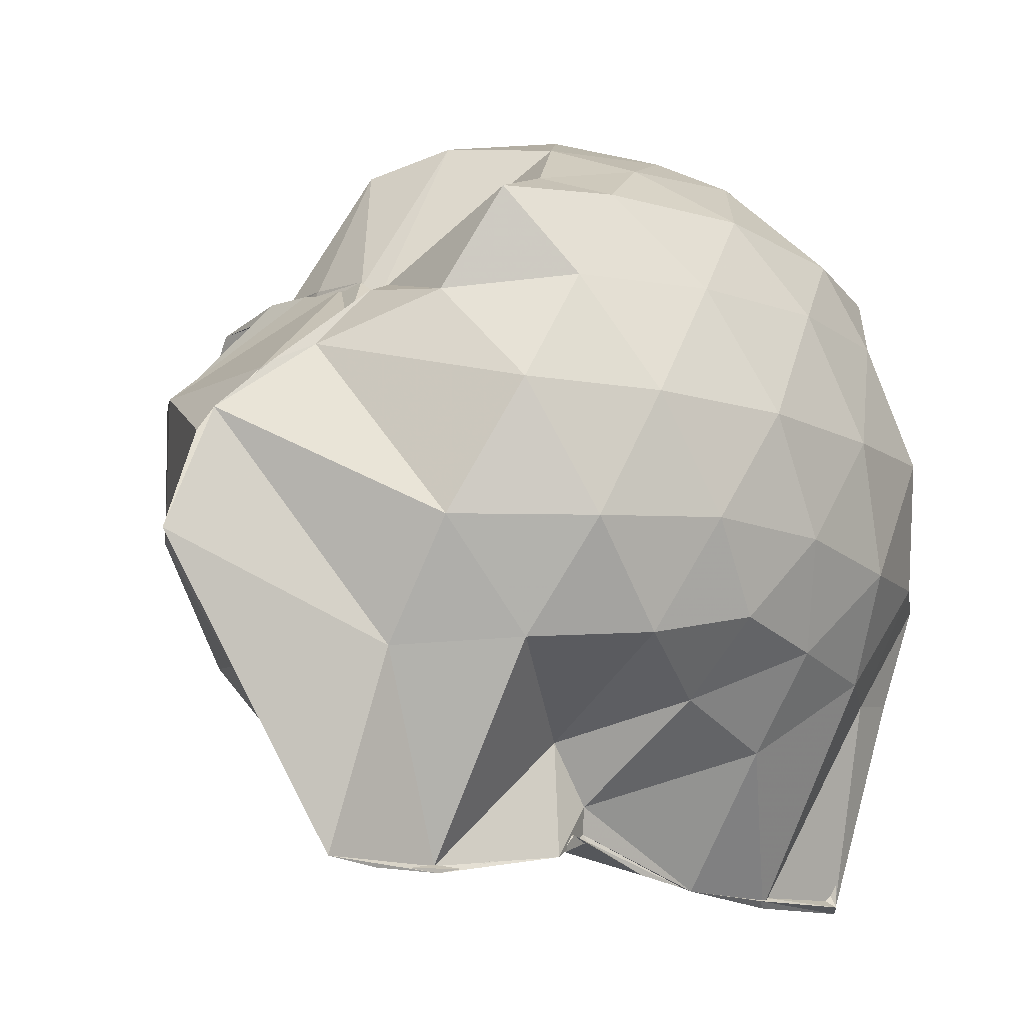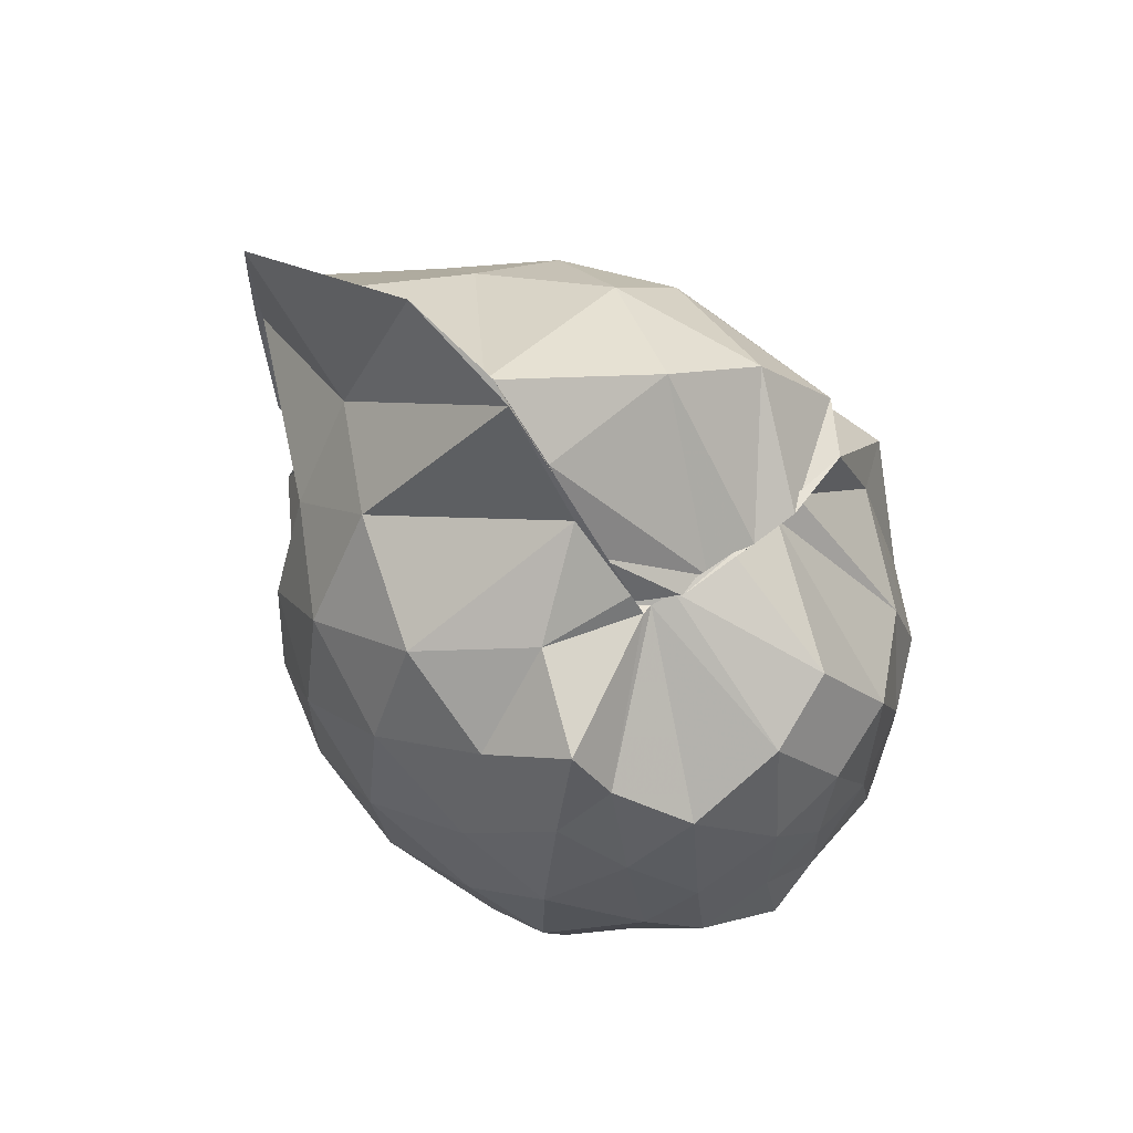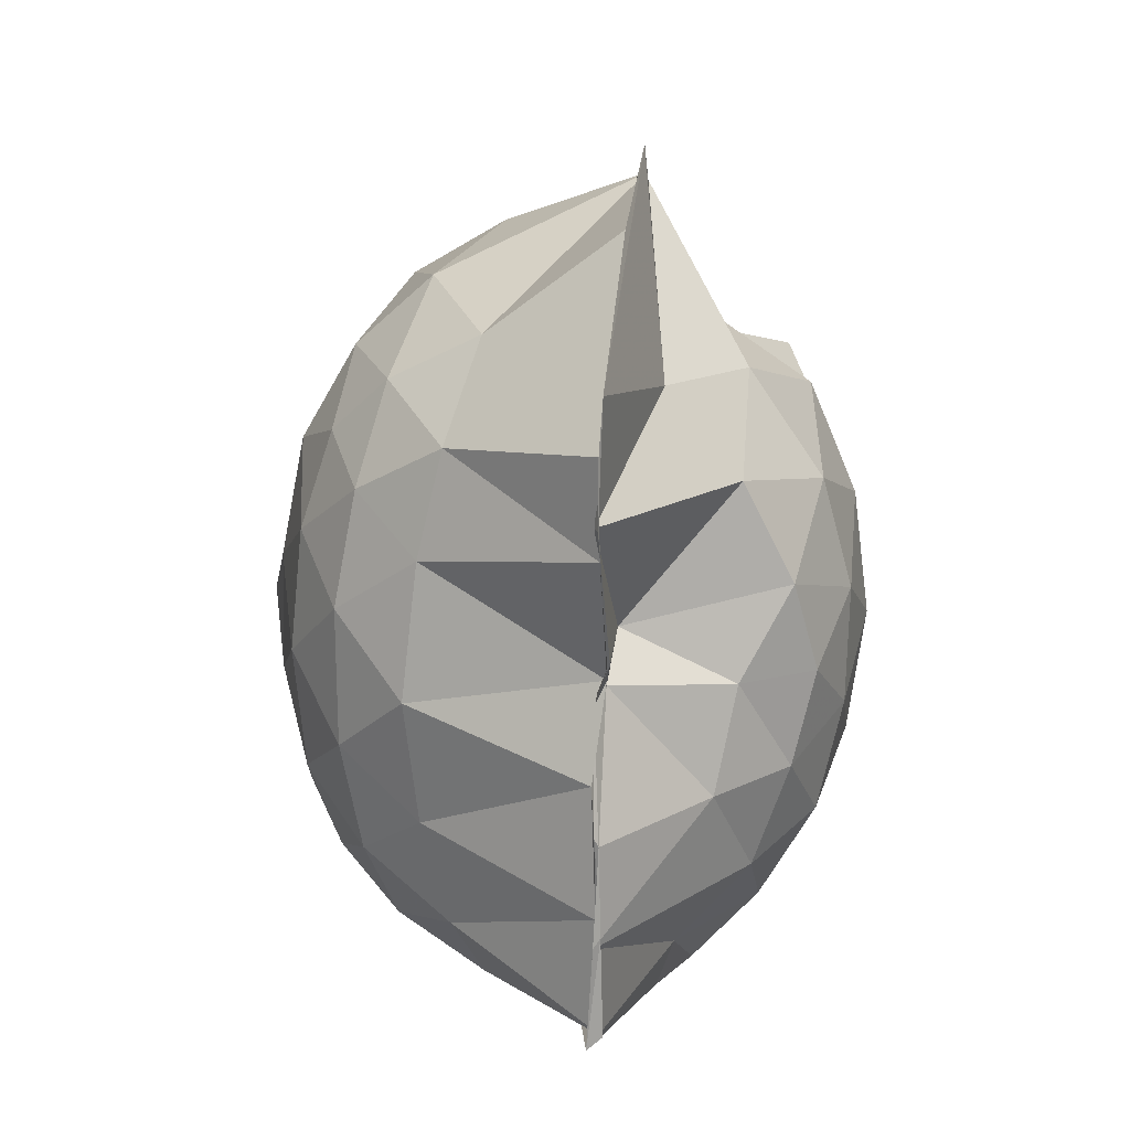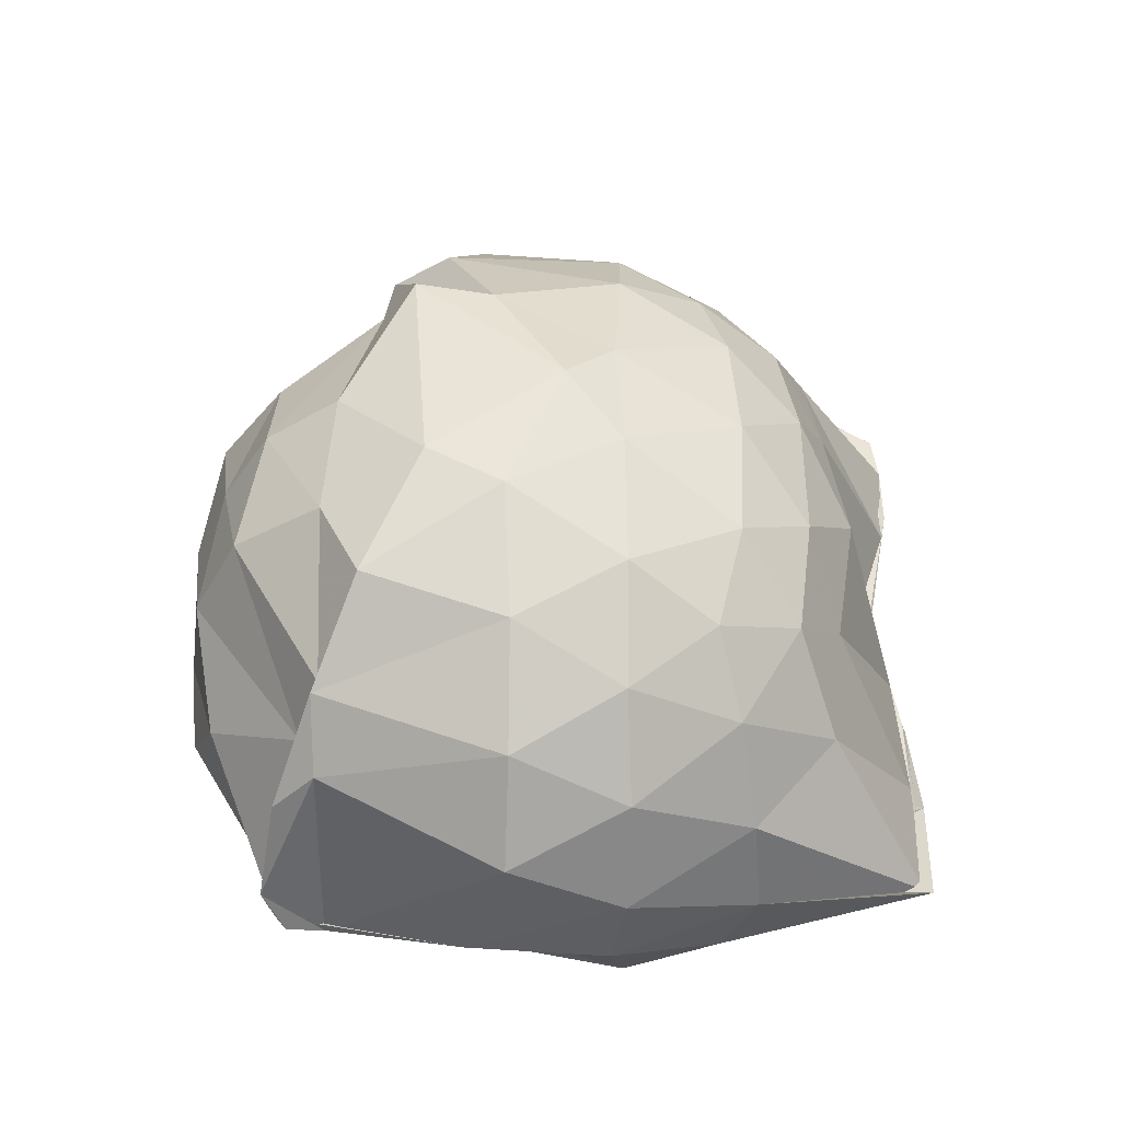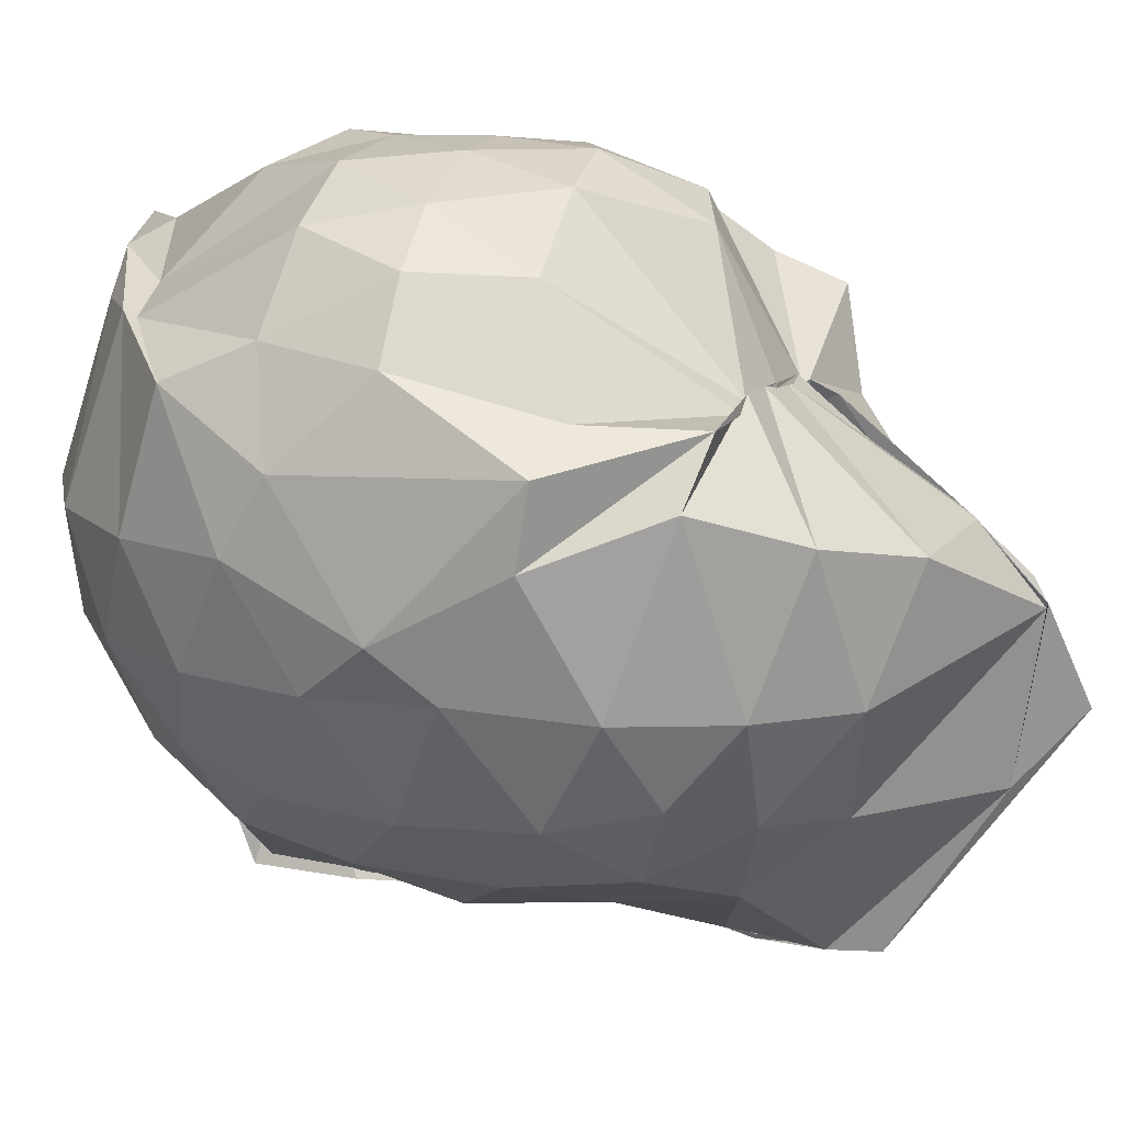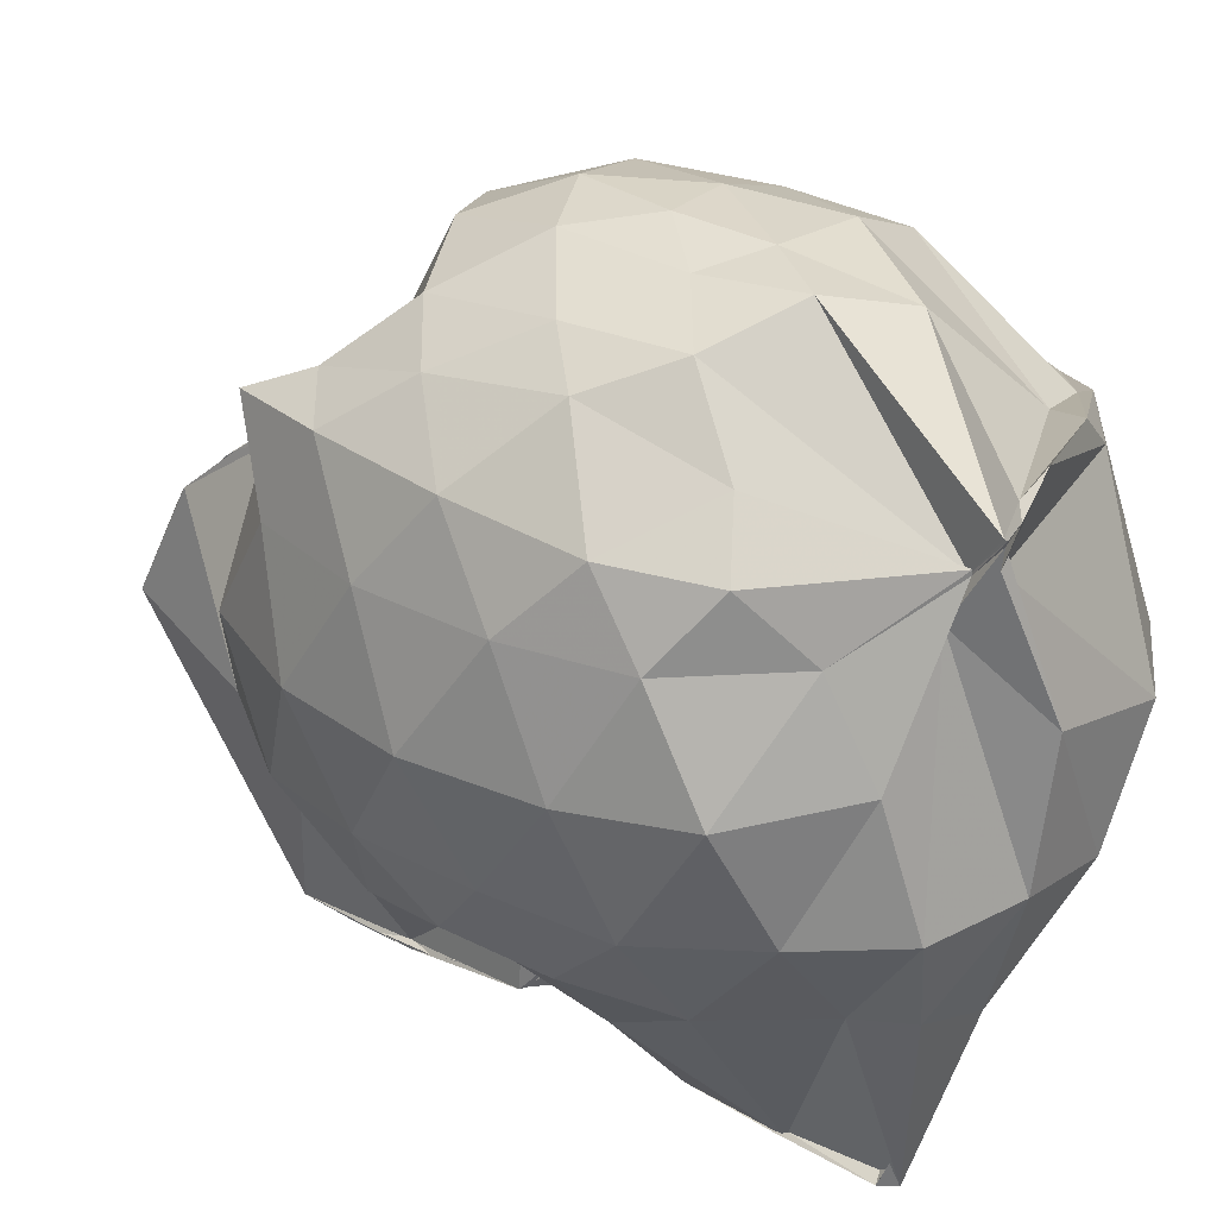
<metadata>
{"format":"obj","ext":"obj","renderer":"f3d","projection":"perspective","resolution":1024,"background":"white","views":[{"elev":-14.3,"azim":-130.4,"up":"+Z"},{"elev":60.5,"azim":-44.3,"up":"+Y"},{"elev":18.6,"azim":-171.4,"up":"+Y"},{"elev":-42.4,"azim":87.5,"up":"+Y"},{"elev":16.4,"azim":112.1,"up":"+Z"},{"elev":30.9,"azim":-51.6,"up":"+Z"}]}
</metadata>
<code>
v -0.8172 -0.1471 0.8888
v -0.9813 -0.057 -0.7631
v -0.165 -0.1041 0.5394
v -0.234 0.2506 0.4533
v -0.4926 0.5007 0.4372
v -0.625 0.4906 0.4486
v -0.7078 0.5004 0.4539
v -0.861 0.4946 0.4381
v -0.9823 0.4909 0.3469
v -0.9529 0.4906 0.4083
v -1.306 0.461 0.5423
v -1.374 0.2142 0.5628
v -1.418 -0.112 0.5648
v -1.395 -0.4201 0.5356
v -1.3 -0.6428 0.5165
v -0.9815 -0.9079 0.5075
v -0.9935 -0.9766 0.5906
v -0.9745 -0.9897 0.6218
v -0.8655 -0.9721 0.6758
v -0.631 -0.9037 0.6458
v -0.3879 -0.7462 0.5489
v -0.2201 -0.3865 0.5634
v -0.09831 0.2268 0.3766
v -0.3437 0.4992 0.4386
v -0.5287 0.4984 0.4693
v -0.649 0.494 0.4581
v -0.7832 0.4916 0.4417
v -0.975 0.6159 0.2878
v -0.9649 0.5493 0.3795
v -1.189 0.5342 0.3283
v -1.4 0.3324 0.35
v -1.48 0.03971 0.3615
v -1.48 -0.2744 0.3684
v -1.41 -0.5438 0.3626
v -1.206 -0.7675 0.3648
v -0.9833 -0.9071 0.4955
v -0.98 -0.9662 0.5715
v -1.001 -0.9721 0.5363
v -0.5353 -0.8926 0.5524
v -0.387 -0.7776 0.5631
v -0.1918 -0.5942 0.4691
v -0.09438 -0.3131 0.3362
v -0.09832 0.1978 0.1933
v -0.2272 0.4748 0.3046
v -0.392 0.6854 0.2182
v -0.6348 0.8364 0.1527
v -0.984 0.8424 0.1418
v -0.9836 0.8138 0.1635
v -0.9841 0.7042 0.221
v -1.387 0.4713 0.1037
v -1.504 0.2013 0.09835
v -1.544 -0.1049 0.09745
v -1.503 -0.4158 0.09701
v -1.412 -0.6851 0.11
v -1.183 -0.8803 0.1425
v -1.018 -0.8807 0.4057
v -0.9158 -1.065 0.216
v -0.6073 -1.076 0.1343
v -0.3846 -0.9351 0.1357
v -0.2073 -0.7027 0.1402
v -0.0899 -0.4153 0.1598
v -0.05765 -0.09419 0.02898
v -0.1768 0.341 -0.1085
v -0.3165 0.5803 -0.1186
v -0.5107 0.7558 -0.1321
v -0.9985 0.9911 -0.03618
v -0.9867 0.9969 -0.02192
v -0.9949 0.9619 0.03219
v -1.258 0.572 -0.1771
v -1.437 0.313 -0.1725
v -1.51 0.03905 -0.1467
v -1.504 -0.2515 -0.1469
v -1.446 -0.5212 -0.1765
v -1.31 -0.7715 -0.1532
v -1.147 -0.9593 -0.1538
v -0.9574 -1.051 -0.1135
v -0.7461 -1.066 -0.1351
v -0.5025 -0.9739 -0.1319
v -0.3082 -0.8047 -0.1143
v -0.1716 -0.5585 -0.1114
v -0.1059 -0.2572 -0.1039
v -0.1097 0.03288 -0.08711
v -0.3004 0.4206 -0.3128
v -0.4505 0.5646 -0.3774
v -0.6781 0.6858 -0.4207
v -1 0.9333 -0.435
v -1.018 1.09 -0.2444
v -1.09 0.5846 -0.4246
v -1.267 0.3667 -0.4054
v -1.389 0.1198 -0.3818
v -1.444 -0.1063 -0.3278
v -1.393 -0.3338 -0.3688
v -1.307 -0.5781 -0.3981
v -1.127 -0.7939 -0.399
v -1.083 -0.9262 -0.3764
v -0.8981 -0.9427 -0.4476
v -0.667 -0.8993 -0.4192
v -0.4466 -0.7802 -0.3729
v -0.2945 -0.6329 -0.3156
v -0.2285 -0.4035 -0.3708
v -0.2035 -0.1057 -0.3813
v -0.2319 0.1917 -0.3657
v -0.2847 -0.112 0.705
v -0.3738 0.1347 0.6953
v -0.5618 0.4843 0.448
v -0.7041 0.5018 0.4438
v -0.8705 0.5011 0.4219
v -0.9238 0.4843 0.4035
v -1.252 0.3119 0.6119
v -1.271 0.04808 0.6884
v -1.245 -0.2603 0.7296
v -1.195 -0.5698 0.6348
v -0.9816 -0.9015 0.4965
v -0.992 -0.9687 0.5922
v -0.9529 -0.9691 0.6466
v -0.5472 -0.782 0.5902
v -0.372 -0.3692 0.7619
v -0.4522 -0.1331 0.8072
v -0.5731 0.124 0.8361
v -0.7201 0.3642 0.7544
v -0.9023 0.2833 0.7927
v -1.125 0.1676 0.752
v -1.137 -0.1456 0.7963
v -1.107 -0.4171 0.8012
v -0.9112 -0.5221 0.8704
v -0.7267 -0.627 0.8107
v -0.576 -0.3808 0.8579
v -0.6524 -0.1394 0.8822
v -0.7761 0.09313 0.8812
v -0.9534 0.003581 0.8648
v -0.9507 -0.2911 0.8577
v -0.804 -0.3675 0.8803
v -0.3987 0.3385 -0.507
v -0.6212 0.4716 -0.6048
v -1.003 0.5416 -0.8659
v -1.01 0.6684 -0.8524
v -0.9925 0.3822 -0.8502
v -1.006 0.0609 -0.5596
v -1.274 -0.09105 -0.4842
v -1.23 -0.3358 -0.5695
v -0.9957 -0.5842 -0.8739
v -0.9807 -0.8402 -0.869
v -1.017 -0.8088 -0.8585
v -0.6231 -0.6792 -0.6084
v -0.3963 -0.546 -0.5115
v -0.352 -0.2742 -0.5435
v -0.3514 0.06191 -0.5439
v -0.5645 0.2166 -0.6342
v -1.005 0.3084 -0.8516
v -1.002 0.3785 -0.8655
v -1.022 0.06229 -0.809
v -0.9987 -0.0316 -0.6903
v -1.005 -0.3463 -0.8524
v -1.011 -0.5617 -0.8596
v -0.9976 -0.5257 -0.8476
v -0.5588 -0.4193 -0.6284
v -0.5337 -0.107 -0.6761
v -1.008 0.00675 -0.7562
v -1.015 0.05104 -0.8009
v -0.9787 -0.04493 -0.7475
v -0.9937 -0.3317 -0.8452
v -0.9844 -0.2164 -0.8244
f 3 23 4
f 4 23 24
f 4 24 5
f 5 24 25
f 5 25 6
f 6 25 26
f 6 26 7
f 7 26 27
f 7 27 8
f 8 27 28
f 8 28 9
f 9 28 29
f 9 29 10
f 10 29 30
f 10 30 11
f 11 30 31
f 11 31 12
f 12 31 32
f 12 32 13
f 13 32 33
f 13 33 14
f 14 33 34
f 14 34 15
f 15 34 35
f 15 35 16
f 16 35 36
f 16 36 17
f 17 36 37
f 17 37 18
f 18 37 38
f 18 38 19
f 19 38 39
f 19 39 20
f 20 39 40
f 20 40 21
f 21 40 41
f 21 41 22
f 22 41 42
f 22 42 3
f 3 42 23
f 23 43 24
f 24 43 44
f 24 44 25
f 25 44 45
f 25 45 26
f 26 45 46
f 26 46 27
f 27 46 47
f 27 47 28
f 28 47 48
f 28 48 29
f 29 48 49
f 29 49 30
f 30 49 50
f 30 50 31
f 31 50 51
f 31 51 32
f 32 51 52
f 32 52 33
f 33 52 53
f 33 53 34
f 34 53 54
f 34 54 35
f 35 54 55
f 35 55 36
f 36 55 56
f 36 56 37
f 37 56 57
f 37 57 38
f 38 57 58
f 38 58 39
f 39 58 59
f 39 59 40
f 40 59 60
f 40 60 41
f 41 60 61
f 41 61 42
f 42 61 62
f 42 62 23
f 23 62 43
f 43 63 44
f 44 63 64
f 44 64 45
f 45 64 65
f 45 65 46
f 46 65 66
f 46 66 47
f 47 66 67
f 47 67 48
f 48 67 68
f 48 68 49
f 49 68 69
f 49 69 50
f 50 69 70
f 50 70 51
f 51 70 71
f 51 71 52
f 52 71 72
f 52 72 53
f 53 72 73
f 53 73 54
f 54 73 74
f 54 74 55
f 55 74 75
f 55 75 56
f 56 75 76
f 56 76 57
f 57 76 77
f 57 77 58
f 58 77 78
f 58 78 59
f 59 78 79
f 59 79 60
f 60 79 80
f 60 80 61
f 61 80 81
f 61 81 62
f 62 81 82
f 62 82 43
f 43 82 63
f 63 83 64
f 64 83 84
f 64 84 65
f 65 84 85
f 65 85 66
f 66 85 86
f 66 86 67
f 67 86 87
f 67 87 68
f 68 87 88
f 68 88 69
f 69 88 89
f 69 89 70
f 70 89 90
f 70 90 71
f 71 90 91
f 71 91 72
f 72 91 92
f 72 92 73
f 73 92 93
f 73 93 74
f 74 93 94
f 74 94 75
f 75 94 95
f 75 95 76
f 76 95 96
f 76 96 77
f 77 96 97
f 77 97 78
f 78 97 98
f 78 98 79
f 79 98 99
f 79 99 80
f 80 99 100
f 80 100 81
f 81 100 101
f 81 101 82
f 82 101 102
f 82 102 63
f 63 102 83
f 103 104 118
f 104 119 118
f 104 105 119
f 105 120 119
f 105 106 120
f 106 107 120
f 107 121 120
f 107 108 121
f 108 122 121
f 108 109 122
f 109 110 122
f 110 123 122
f 110 111 123
f 111 124 123
f 111 112 124
f 112 113 124
f 113 125 124
f 113 114 125
f 114 126 125
f 114 115 126
f 115 116 126
f 116 127 126
f 116 117 127
f 117 118 127
f 117 103 118
f 118 119 128
f 119 129 128
f 119 120 129
f 120 121 129
f 121 130 129
f 121 122 130
f 122 123 130
f 123 131 130
f 123 124 131
f 124 125 131
f 125 132 131
f 125 126 132
f 126 127 132
f 127 128 132
f 127 118 128
f 133 148 134
f 134 148 149
f 134 149 135
f 135 149 150
f 135 150 136
f 136 150 137
f 137 150 151
f 137 151 138
f 138 151 152
f 138 152 139
f 139 152 140
f 140 152 153
f 140 153 141
f 141 153 154
f 141 154 142
f 142 154 143
f 143 154 155
f 143 155 144
f 144 155 156
f 144 156 145
f 145 156 146
f 146 156 157
f 146 157 147
f 147 157 148
f 147 148 133
f 148 158 149
f 149 158 159
f 149 159 150
f 150 159 151
f 151 159 160
f 151 160 152
f 152 160 153
f 153 160 161
f 153 161 154
f 154 161 155
f 155 161 162
f 155 162 156
f 156 162 157
f 157 162 158
f 157 158 148
f 3 4 103
f 103 4 104
f 4 5 104
f 104 5 105
f 5 6 105
f 105 6 106
f 6 7 106
f 7 8 106
f 106 8 107
f 8 9 107
f 107 9 108
f 9 10 108
f 108 10 109
f 10 11 109
f 11 12 109
f 109 12 110
f 12 13 110
f 110 13 111
f 13 14 111
f 111 14 112
f 14 15 112
f 15 16 112
f 112 16 113
f 16 17 113
f 113 17 114
f 17 18 114
f 114 18 115
f 18 19 115
f 19 20 115
f 115 20 116
f 20 21 116
f 116 21 117
f 21 22 117
f 117 22 103
f 22 3 103
f 83 133 84
f 84 133 134
f 84 134 85
f 85 134 135
f 85 135 86
f 86 135 136
f 86 136 87
f 87 136 88
f 88 136 137
f 88 137 89
f 89 137 138
f 89 138 90
f 90 138 139
f 90 139 91
f 91 139 92
f 92 139 140
f 92 140 93
f 93 140 141
f 93 141 94
f 94 141 142
f 94 142 95
f 95 142 96
f 96 142 143
f 96 143 97
f 97 143 144
f 97 144 98
f 98 144 145
f 98 145 99
f 99 145 100
f 100 145 146
f 100 146 101
f 101 146 147
f 101 147 102
f 102 147 133
f 102 133 83
f 128 129 1
f 129 130 1
f 130 131 1
f 131 132 1
f 132 128 1
f 159 158 2
f 160 159 2
f 161 160 2
f 162 161 2
f 158 162 2

</code>
